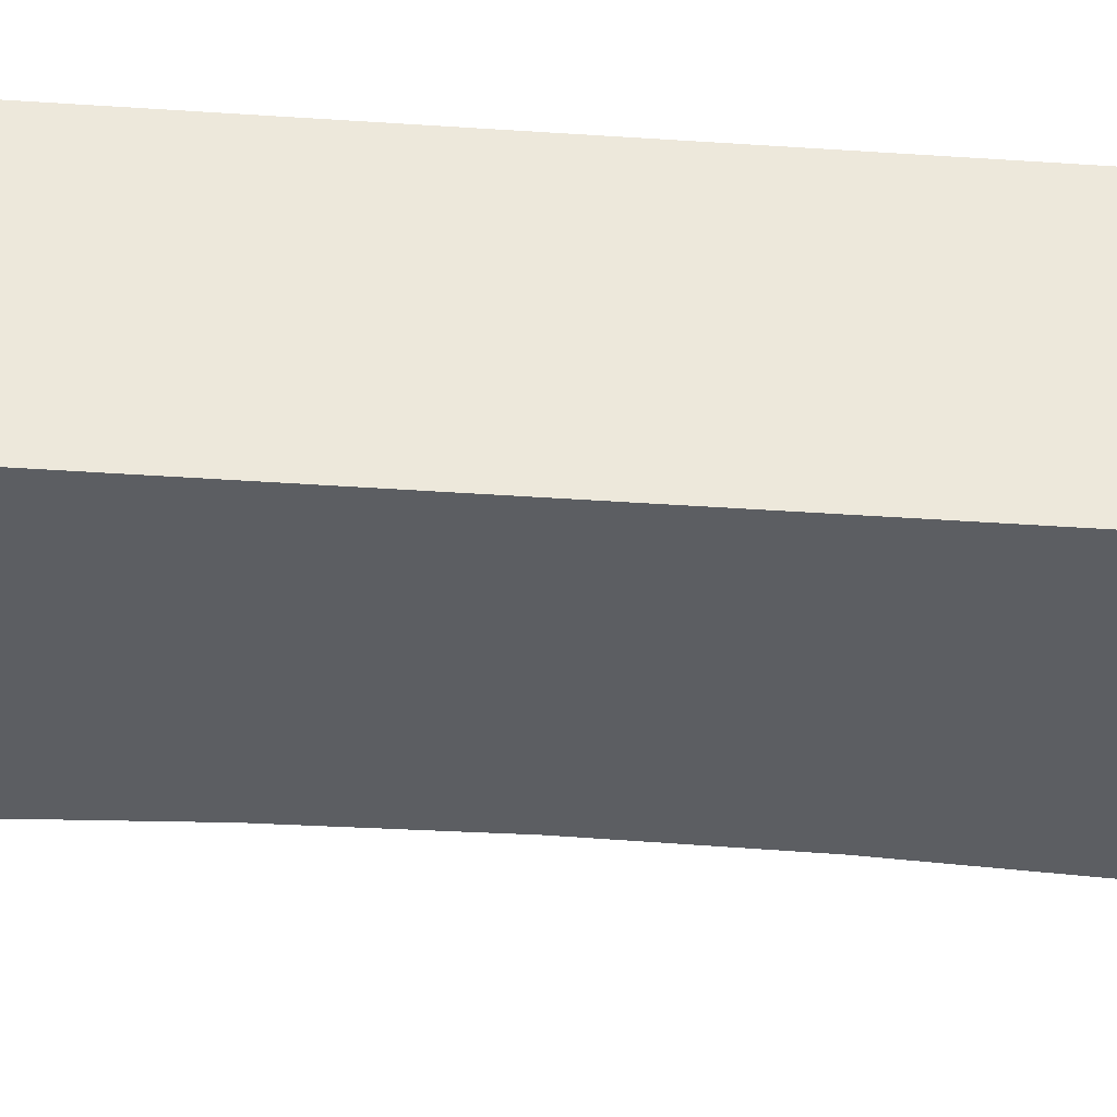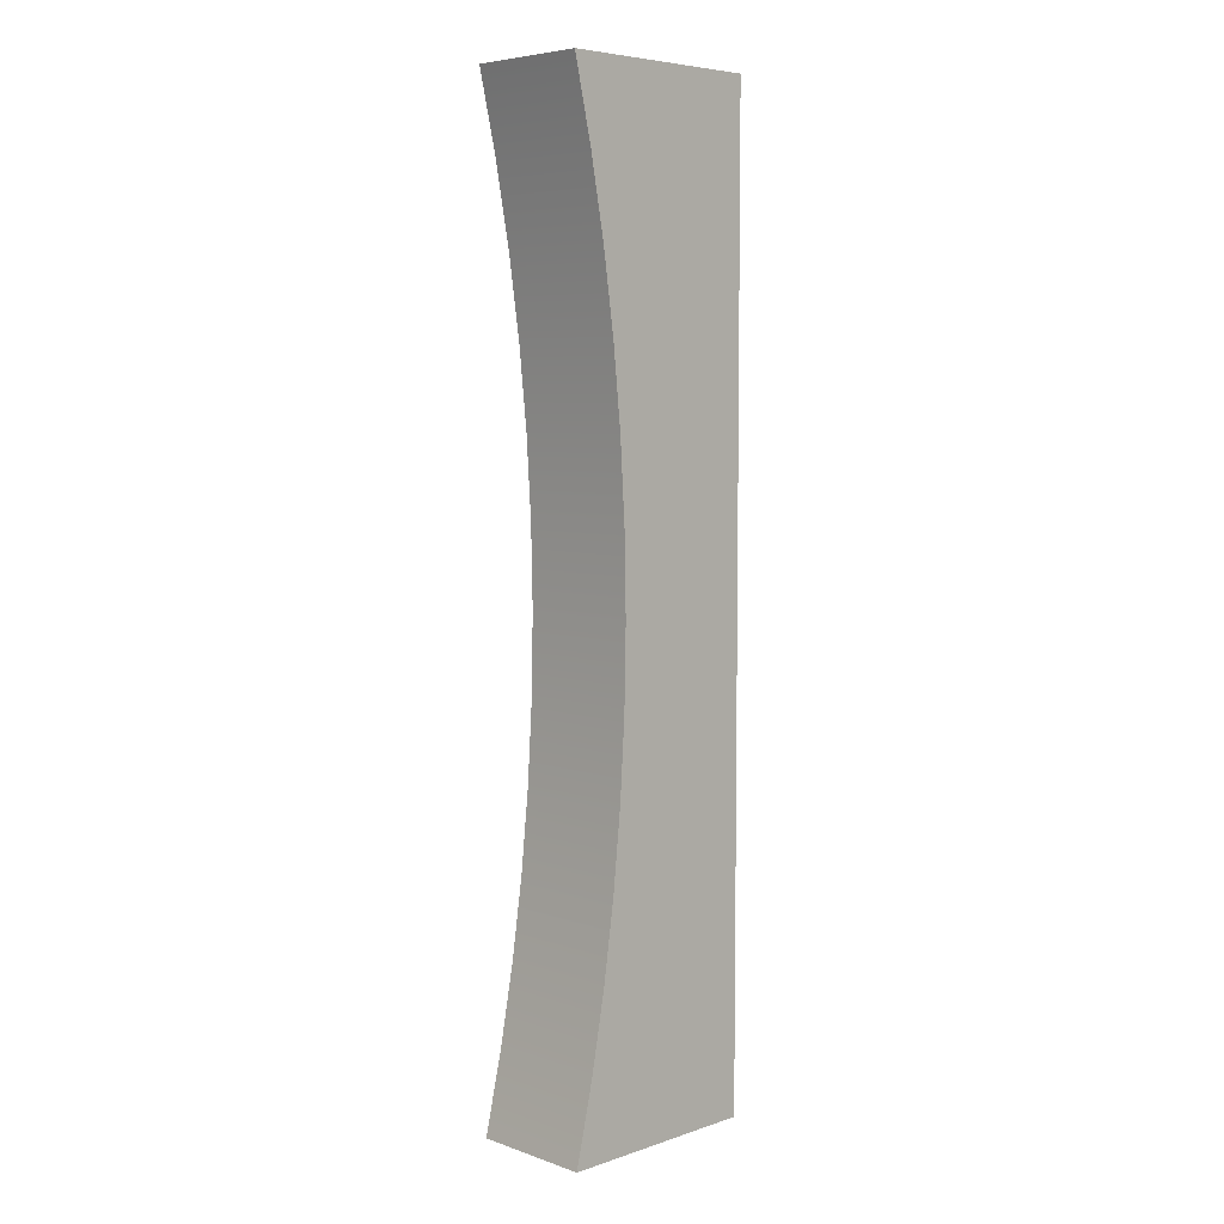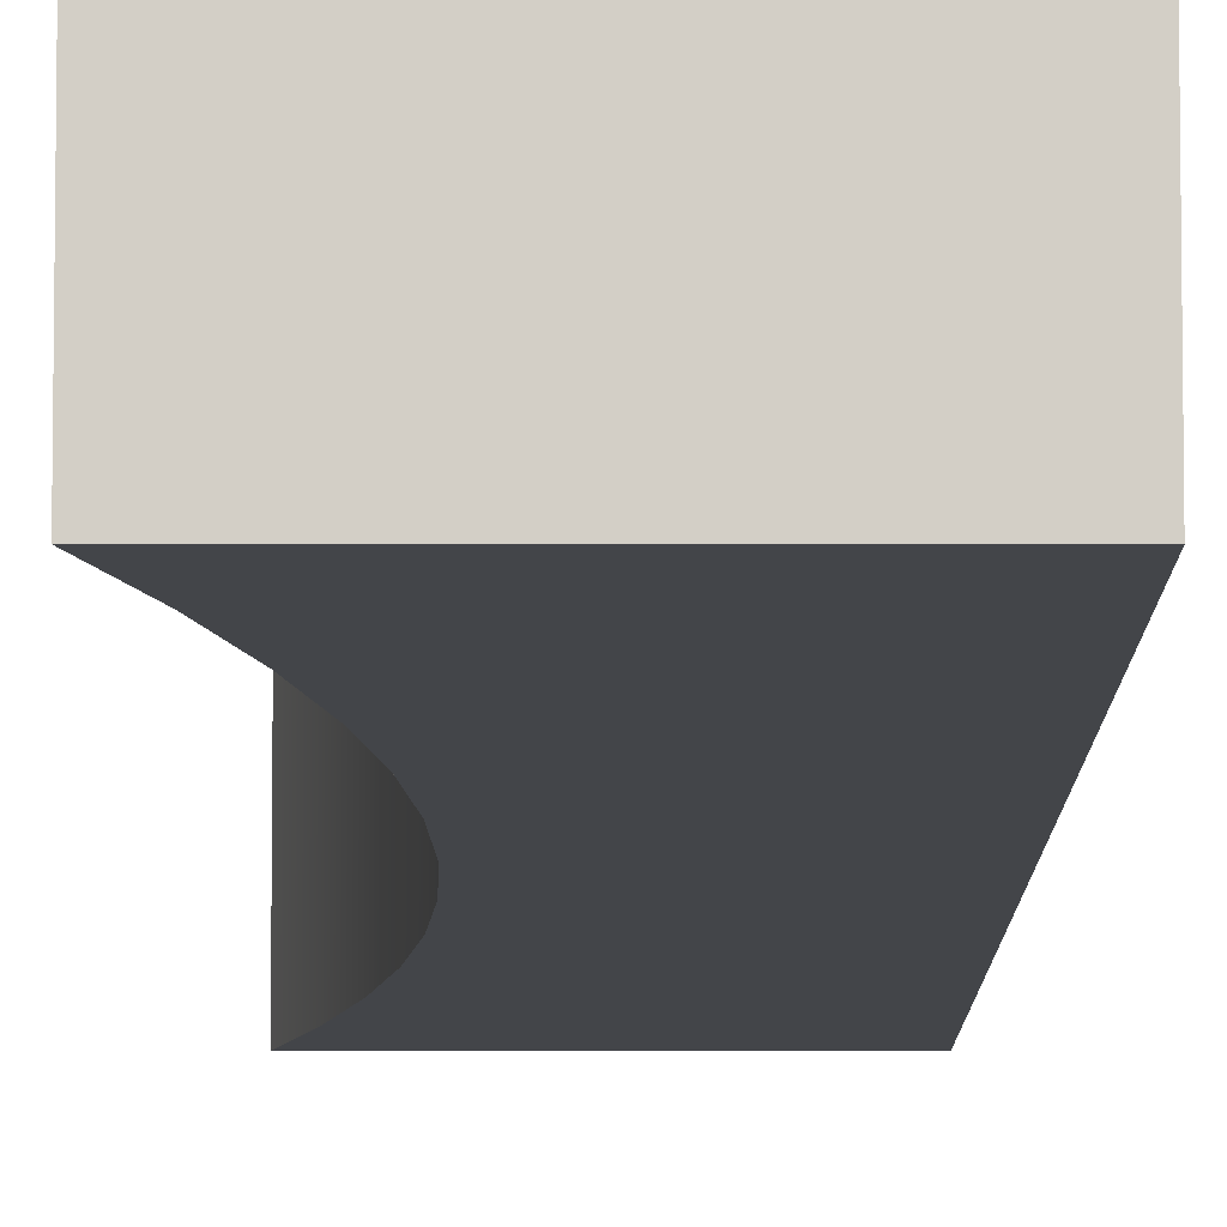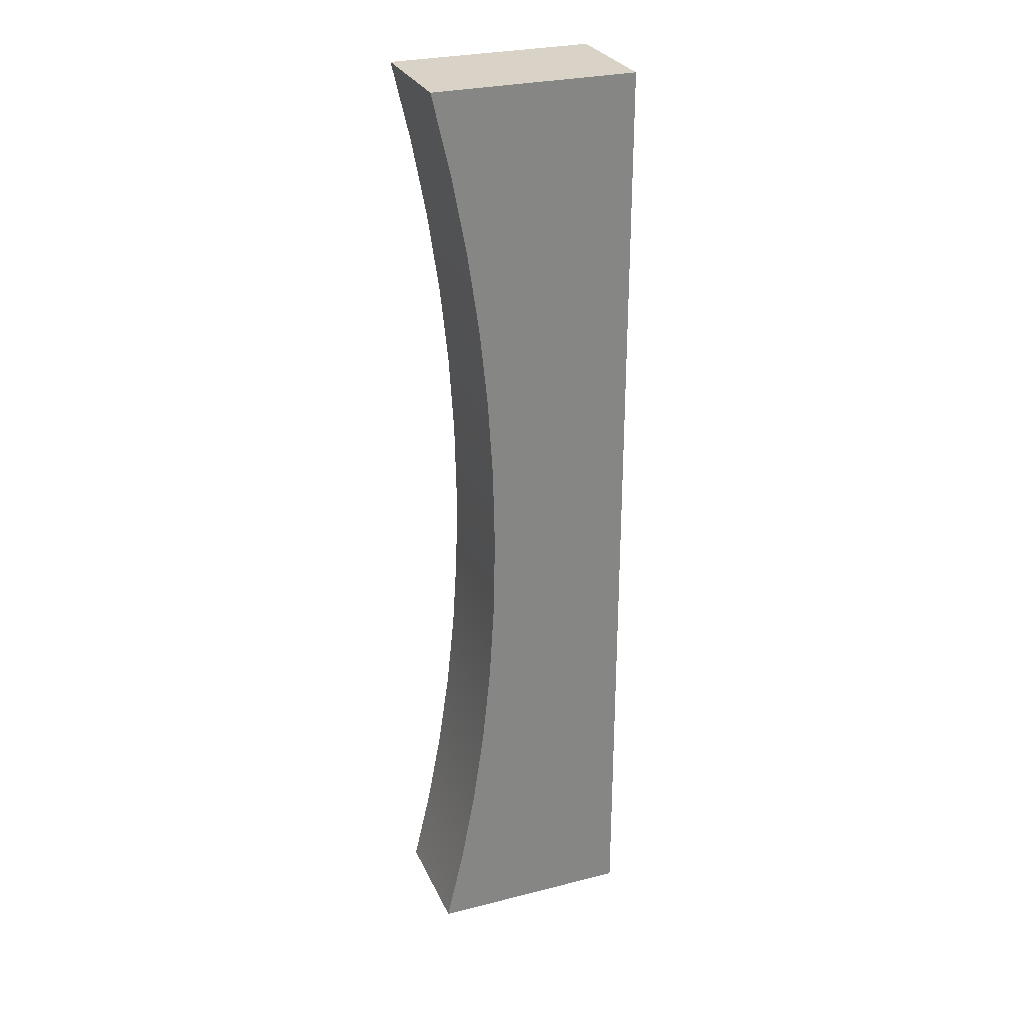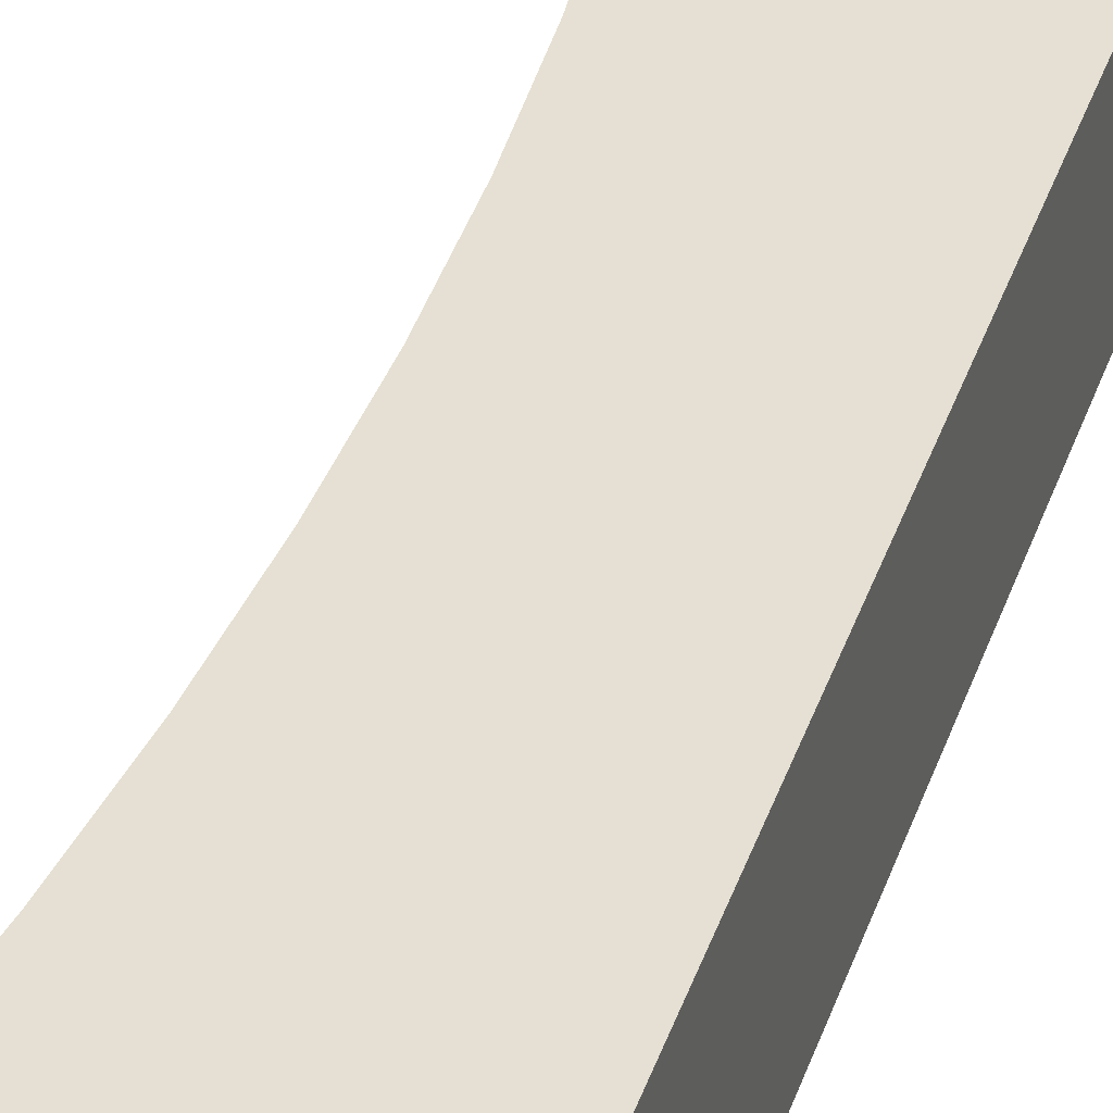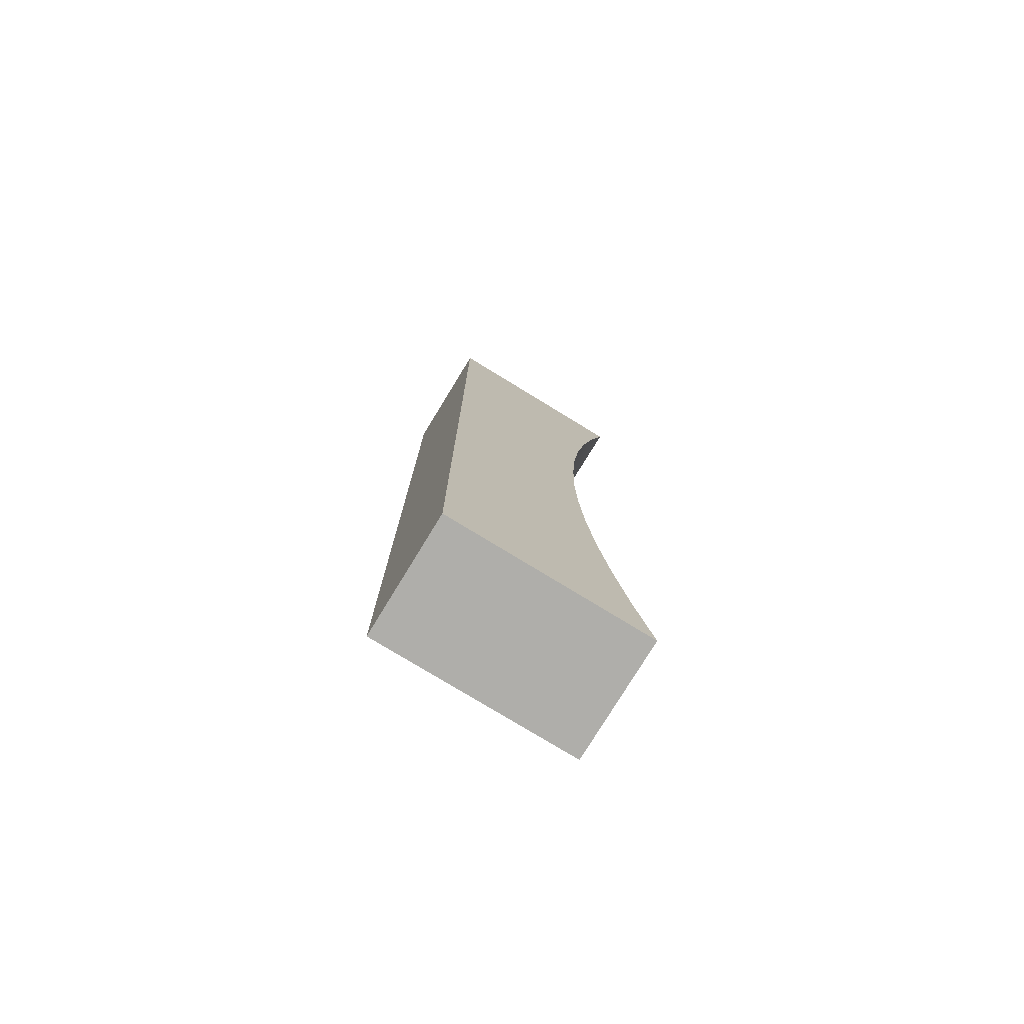
<metadata>
{"format":"obj","ext":"obj","renderer":"f3d","projection":"perspective","resolution":1024,"background":"white","views":[{"elev":-37.6,"azim":-95.2,"up":"+Y"},{"elev":6.0,"azim":135.5,"up":"+Z"},{"elev":-8.6,"azim":179.9,"up":"+Y"},{"elev":28.2,"azim":159.1,"up":"+Z"},{"elev":37.9,"azim":-162.6,"up":"+Y"},{"elev":-77.6,"azim":-31.4,"up":"+Z"}]}
</metadata>
<code>
v -2.413 0 0
v -2.992 0 -2.5
v -3.467 0 -5.022
v -3.838 0 -7.561
v -4.103 0 -10.11
v -4.262 0 -12.67
v -4.315 0 -15.24
v -4.262 0 -17.81
v -4.103 0 -20.37
v -3.838 0 -22.92
v -3.467 0 -25.46
v -2.992 0 -27.98
v -2.413 0 -30.48
v -2.413 3.81 -30.48
v -2.992 3.81 -27.98
v -3.467 3.81 -25.46
v -3.838 3.81 -22.92
v -4.103 3.81 -20.37
v -4.262 3.81 -17.81
v -4.315 3.81 -15.24
v -4.262 3.81 -12.67
v -4.103 3.81 -10.11
v -3.838 3.81 -7.561
v -3.467 3.81 -5.022
v -2.992 3.81 -2.5
v -2.413 3.81 0
v -8.89 0 0
v -2.413 0 0
v -2.413 3.81 0
v -8.89 3.81 0
v -8.89 0 -30.48
v -8.89 0 0
v -8.89 3.81 0
v -8.89 3.81 -30.48
v -2.413 0 -30.48
v -8.89 0 -30.48
v -8.89 3.81 -30.48
v -2.413 3.81 -30.48
v -2.413 3.81 -30.48
v -8.89 3.81 -30.48
v -8.89 3.81 0
v -2.413 3.81 0
v -2.992 3.81 -2.5
v -3.467 3.81 -5.022
v -3.838 3.81 -7.561
v -4.103 3.81 -10.11
v -4.262 3.81 -12.67
v -4.315 3.81 -15.24
v -4.262 3.81 -17.81
v -4.103 3.81 -20.37
v -3.838 3.81 -22.92
v -3.467 3.81 -25.46
v -2.992 3.81 -27.98
v -8.89 0 -30.48
v -2.413 0 -30.48
v -2.992 0 -27.98
v -3.467 0 -25.46
v -3.838 0 -22.92
v -4.103 0 -20.37
v -4.262 0 -17.81
v -4.315 0 -15.24
v -4.262 0 -12.67
v -4.103 0 -10.11
v -3.838 0 -7.561
v -3.467 0 -5.022
v -2.992 0 -2.5
v -2.413 0 0
v -8.89 0 0
g 03d2fafa-e2bf-11ea-8229-54bf646e7e1f
f 26 1 25
f 25 1 2
f 25 2 24
f 24 2 3
f 24 3 23
f 23 3 4
f 23 4 22
f 22 4 5
f 22 5 21
f 21 5 6
f 21 6 20
f 20 6 7
f 20 7 19
f 19 7 8
f 19 8 18
f 18 8 9
f 18 9 17
f 17 9 10
f 17 10 16
f 16 10 11
f 16 11 15
f 15 11 12
f 15 12 14
f 14 12 13
g 03d54524-e2bf-11ea-bf94-54bf646e7e1f
f 27 28 30
f 30 28 29
g 03d78f2e-e2bf-11ea-bddf-54bf646e7e1f
f 31 32 34
f 34 32 33
g 03d9d942-e2bf-11ea-8a2c-54bf646e7e1f
f 35 36 38
f 38 36 37
g 03dc235c-e2bf-11ea-b1d4-54bf646e7e1f
f 39 40 53
f 53 40 52
f 52 40 51
f 51 40 50
f 50 40 49
f 49 40 48
f 48 40 41
f 48 41 47
f 47 41 46
f 46 41 45
f 45 41 44
f 44 41 43
f 43 41 42
g 03debbb4-e2bf-11ea-b0cd-54bf646e7e1f
f 55 56 54
f 54 56 57
f 54 57 58
f 58 59 54
f 54 59 60
f 54 60 61
f 54 61 68
f 68 61 62
f 68 62 63
f 63 64 68
f 68 64 65
f 68 65 66
f 66 67 68

</code>
